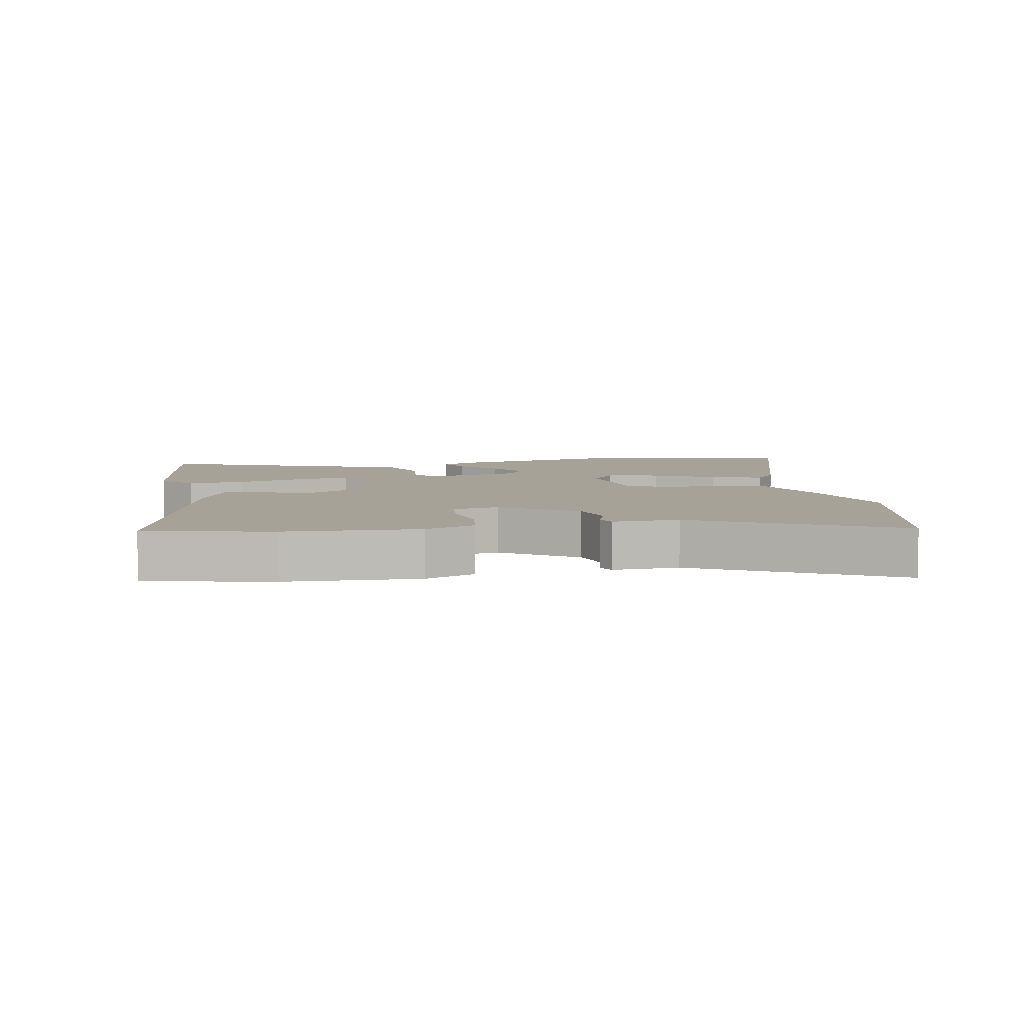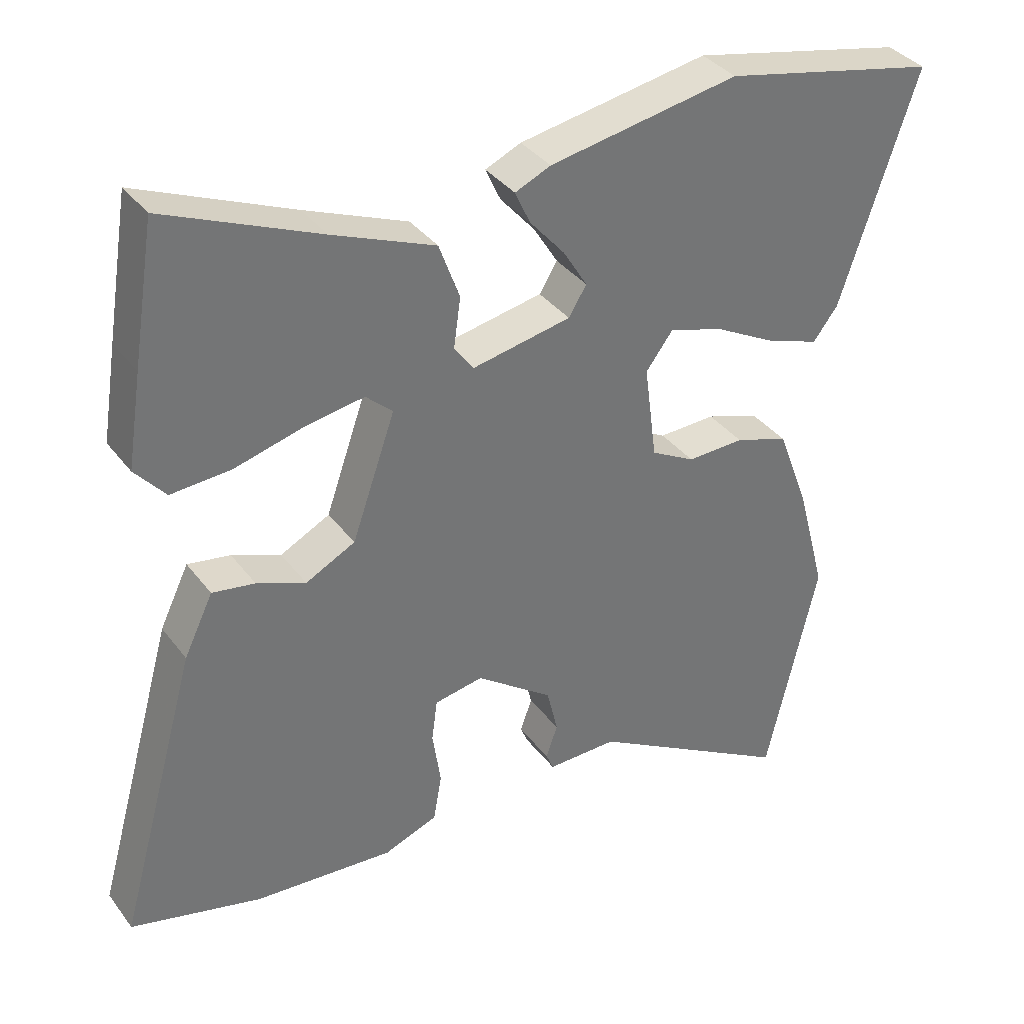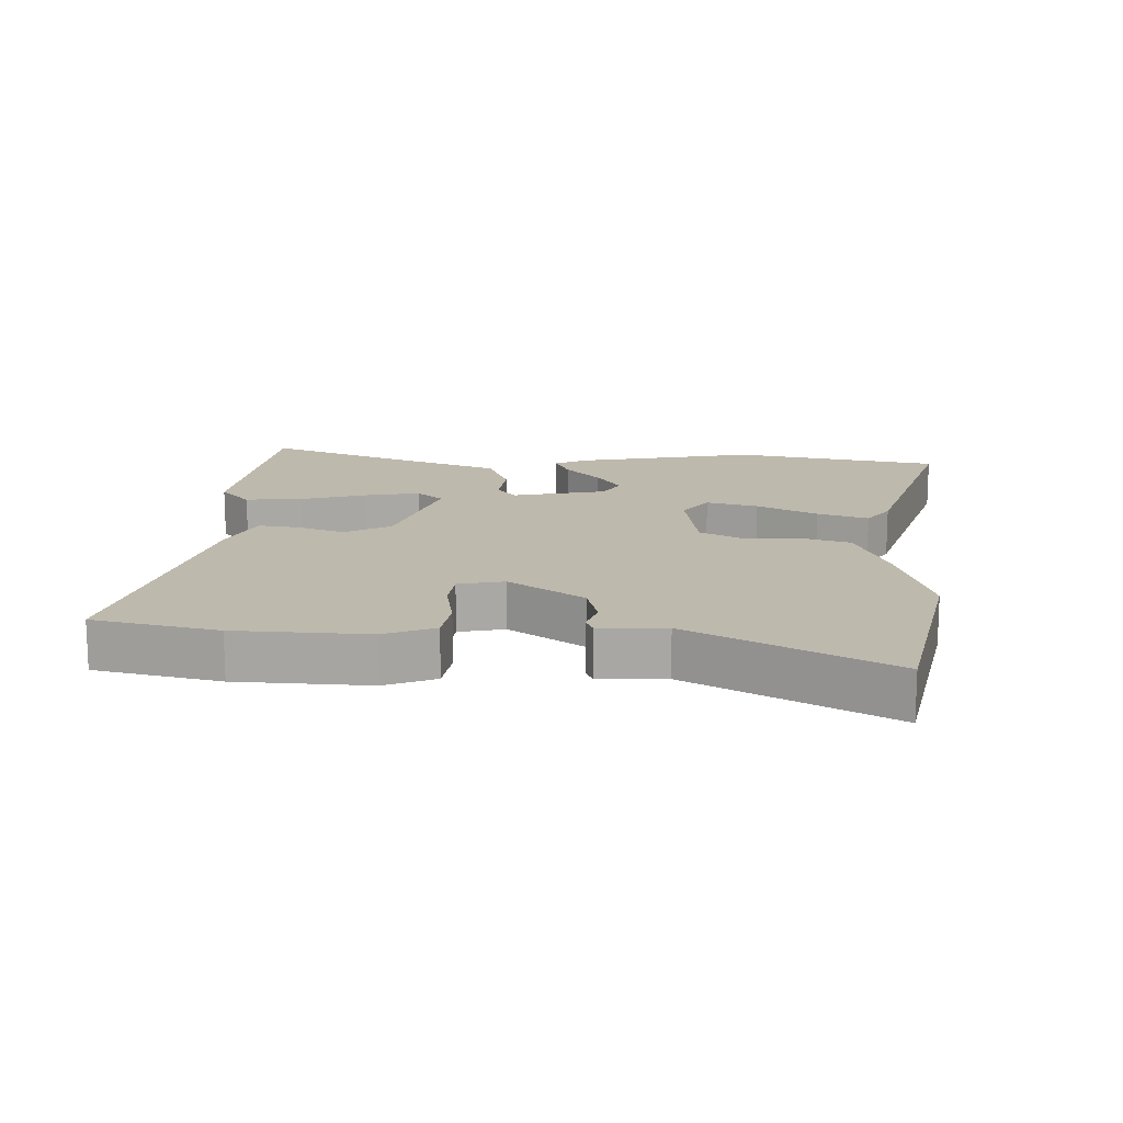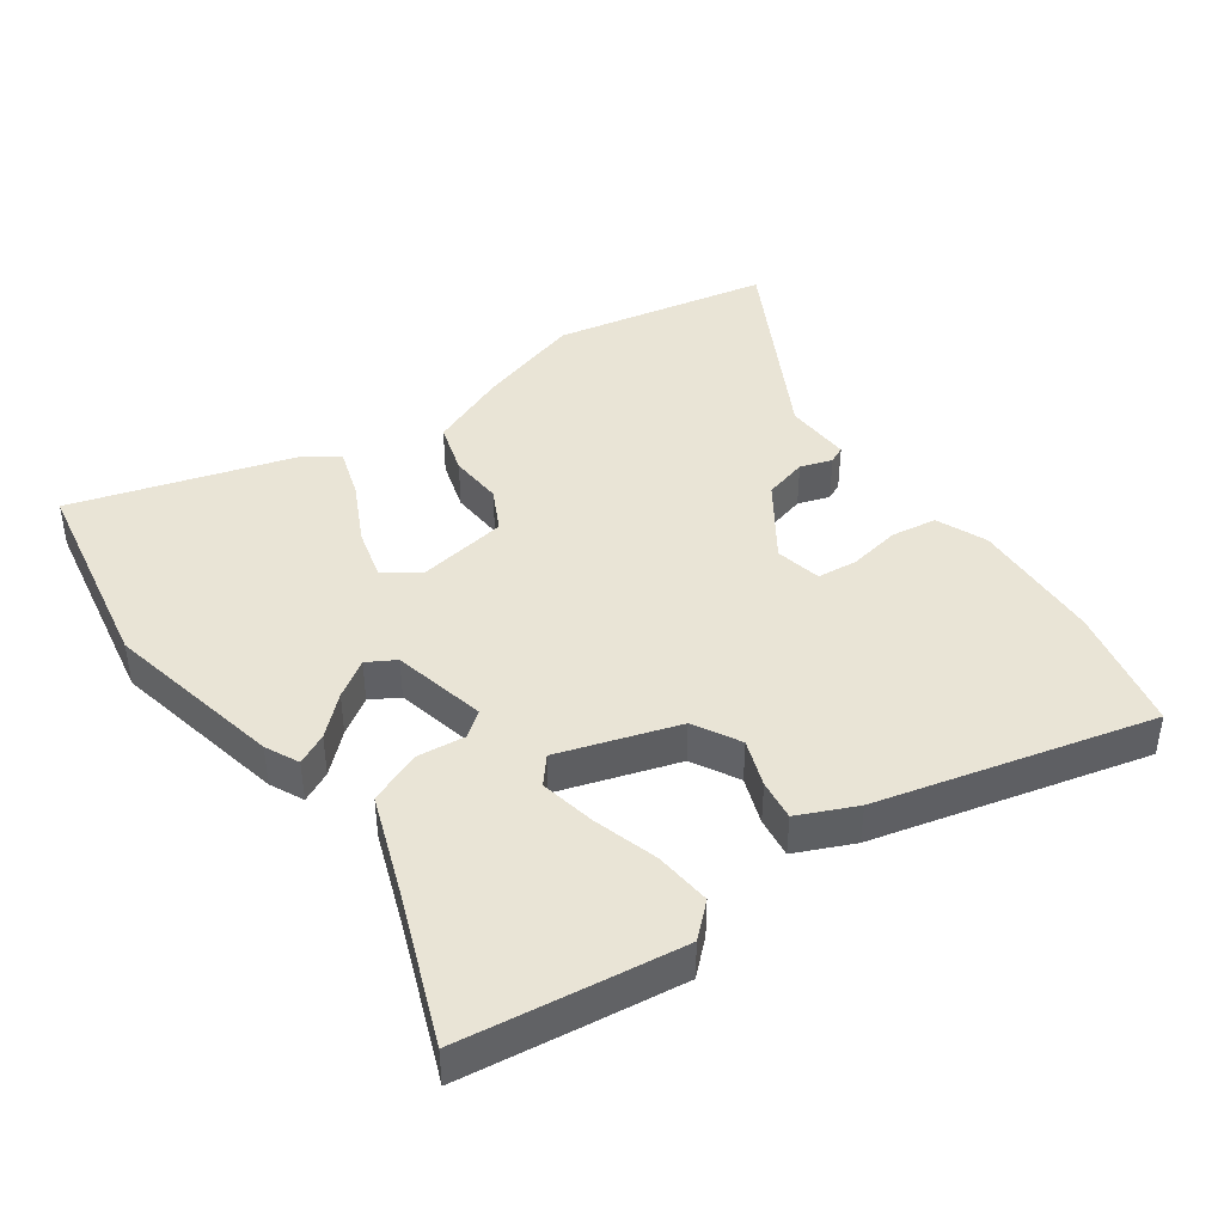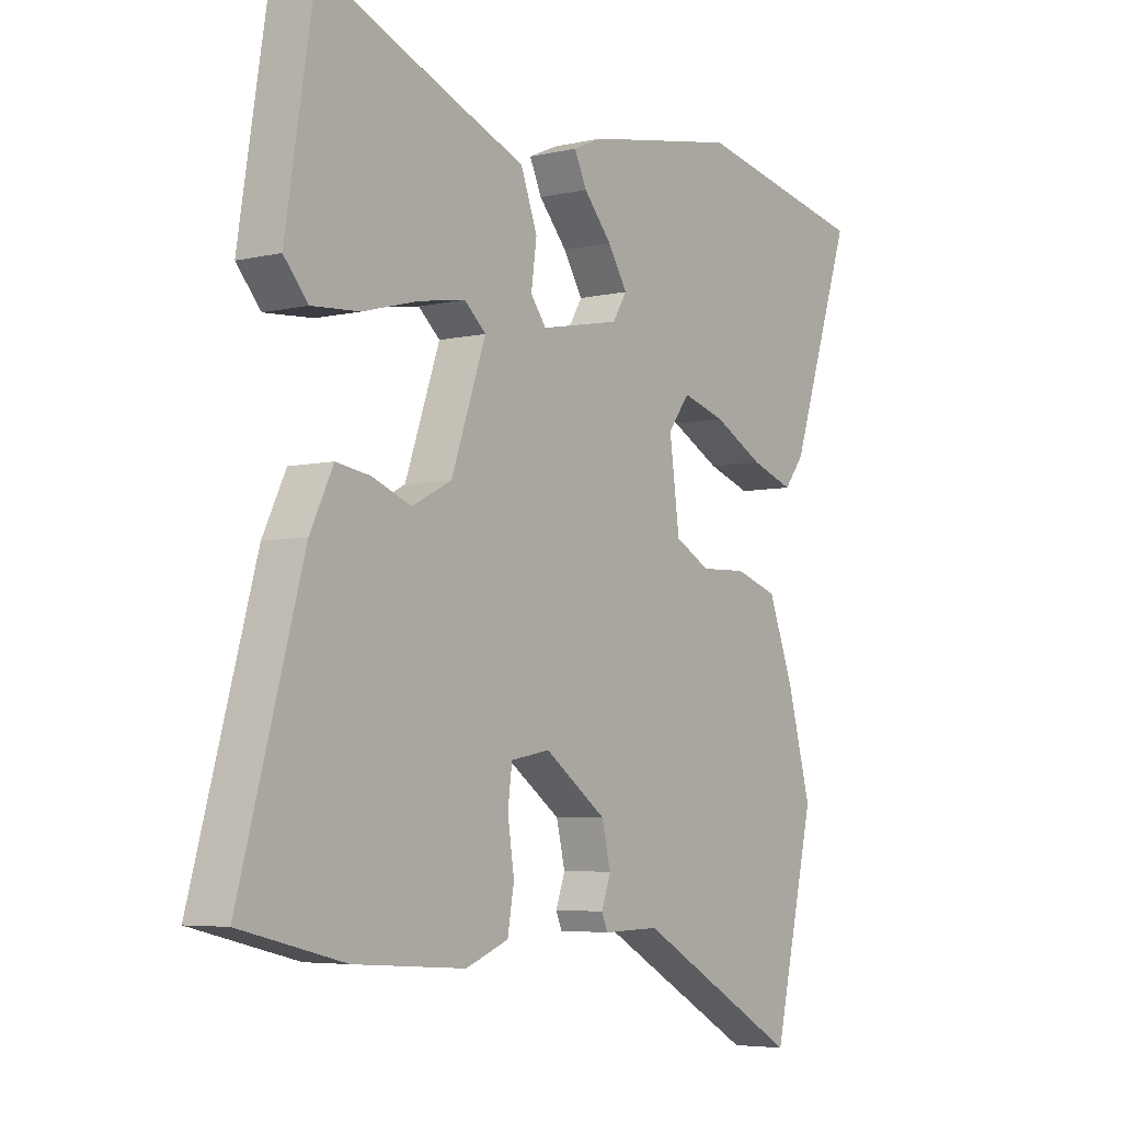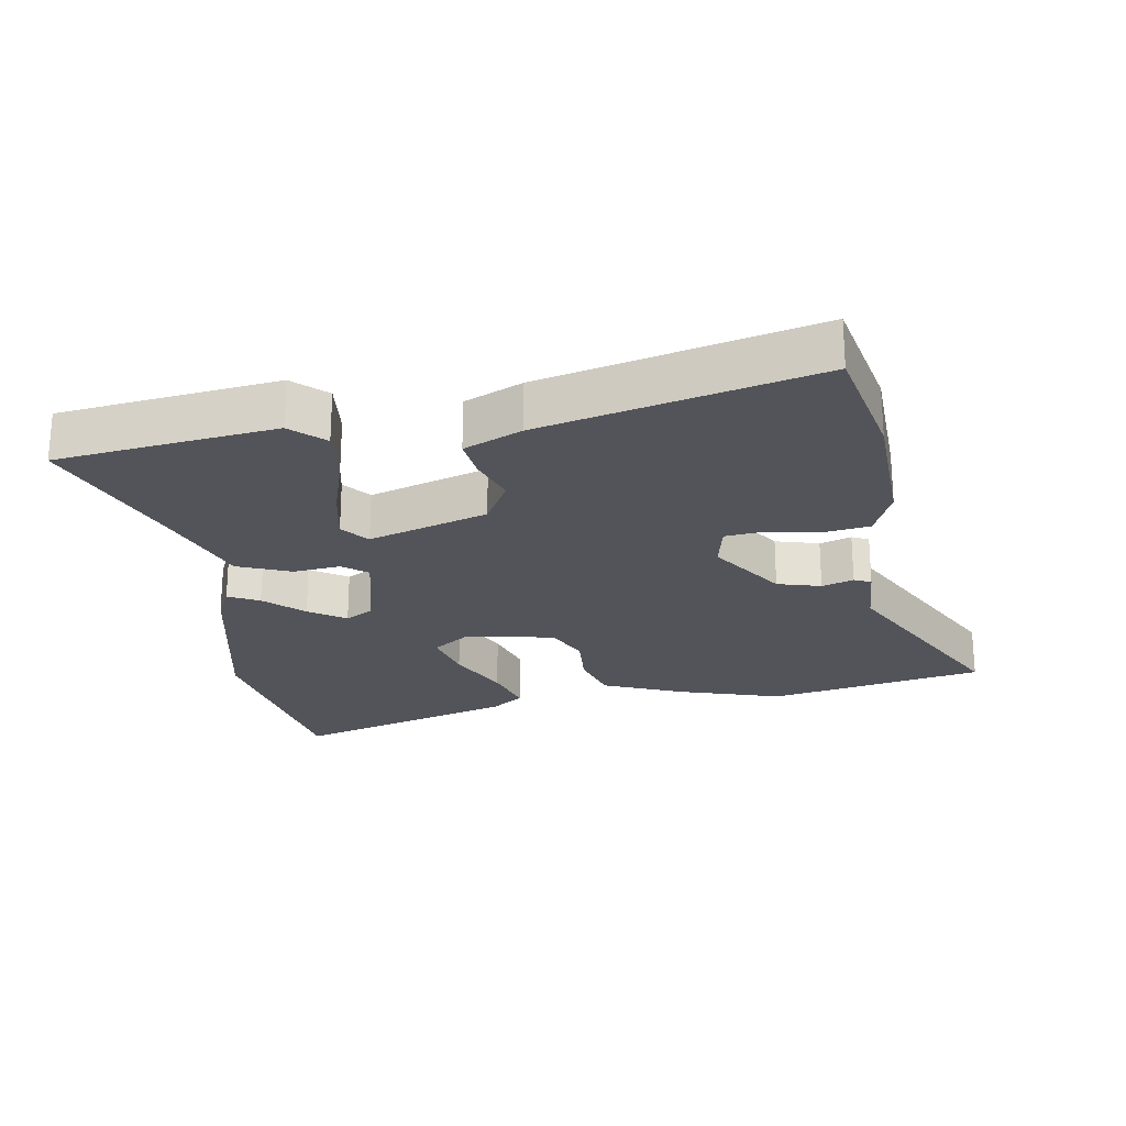
<metadata>
{"format":"obj","ext":"obj","renderer":"f3d","projection":"perspective","resolution":1024,"background":"white","views":[{"elev":6.4,"azim":167.8,"up":"+Y"},{"elev":35.9,"azim":148.1,"up":"+Z"},{"elev":15.3,"azim":-179.2,"up":"+Y"},{"elev":42.4,"azim":52.9,"up":"+Y"},{"elev":-5.1,"azim":126.5,"up":"+Z"},{"elev":-23.7,"azim":97.2,"up":"+Y"}]}
</metadata>
<code>
v 0.487 0.07 0.58
v 0.519 0.07 0.381
v 0.54 0.07 0.247
v 0.496 0.07 0.196
v 0.409 0.07 0.202
v 0.308 0.07 0.229
v 0.223 0.07 0.243
v 0.184 0.07 0.208
v 0.247 0.07 0.028
v 0.319 0.07 -0.009
v 0.39 0.07 0.019
v 0.452 0.07 0.029
v 0.494 0.07 -0.058
v 0.61 0.07 -0.473
v 0.42 0.07 -0.52
v 0.217 0.07 -0.534
v 0.139 0.07 -0.504
v 0.127 0.07 -0.435
v 0.139 0.07 -0.355
v 0.131 0.07 -0.294
v 0.06 0.07 -0.281
v -0.052 0.07 -0.362
v -0.068 0.07 -0.429
v -0.051 0.07 -0.477
v -0.062 0.07 -0.503
v -0.164 0.07 -0.501
v -0.461 0.07 -0.671
v -0.536 0.07 -0.345
v -0.493 0.07 -0.184
v -0.447 0.07 -0.061
v -0.369 0.07 -0.035
v -0.286 0.07 -0.038
v -0.222 0.07 -0.003
v -0.204 0.07 0.135
v -0.243 0.07 0.187
v -0.321 0.07 0.164
v -0.412 0.07 0.115
v -0.489 0.07 0.088
v -0.525 0.07 0.135
v -0.637 0.07 0.471
v -0.324 0.07 0.538
v -0.048 0.07 0.489
v 0.004 0.07 0.466
v -0.018 0.07 0.418
v -0.069 0.07 0.359
v -0.104 0.07 0.302
v -0.078 0.07 0.26
v 0.066 0.07 0.232
v 0.094 0.07 0.27
v 0.084 0.07 0.343
v 0.114 0.07 0.425
v 0.263 0.07 0.485
v 0.487 0 0.58
v 0.519 0 0.381
v 0.54 0 0.247
v 0.496 0 0.196
v 0.409 0 0.202
v 0.308 0 0.229
v 0.223 0 0.243
v 0.184 0 0.208
v 0.247 0 0.028
v 0.319 0 -0.009
v 0.39 0 0.019
v 0.452 0 0.029
v 0.494 0 -0.058
v 0.61 0 -0.473
v 0.42 0 -0.52
v 0.217 0 -0.534
v 0.139 0 -0.504
v 0.127 0 -0.435
v 0.139 0 -0.355
v 0.131 0 -0.294
v 0.06 0 -0.281
v -0.052 0 -0.362
v -0.068 0 -0.429
v -0.051 0 -0.477
v -0.062 0 -0.503
v -0.164 0 -0.501
v -0.461 0 -0.671
v -0.536 0 -0.345
v -0.493 0 -0.184
v -0.447 0 -0.061
v -0.369 0 -0.035
v -0.286 0 -0.038
v -0.222 0 -0.003
v -0.204 0 0.135
v -0.243 0 0.187
v -0.321 0 0.164
v -0.412 0 0.115
v -0.489 0 0.088
v -0.525 0 0.135
v -0.637 0 0.471
v -0.324 0 0.538
v -0.048 0 0.489
v 0.004 0 0.466
v -0.018 0 0.418
v -0.069 0 0.359
v -0.104 0 0.302
v -0.078 0 0.26
v 0.066 0 0.232
v 0.094 0 0.27
v 0.084 0 0.343
v 0.114 0 0.425
v 0.263 0 0.485
f 49 50 51 52
f 48 49 52 1
f 42 43 44 45
f 42 45 46
f 41 42 46
f 40 41 46 47
f 36 37 38 39
f 35 36 39 40
f 29 30 31 32
f 29 32 33
f 26 27 28 29
f 26 29 33
f 23 24 25 26
f 22 23 26 33
f 21 22 33 34
f 16 17 18 19
f 16 19 20
f 15 16 20
f 14 15 20
f 13 14 20
f 10 11 12 13
f 10 13 20 21
f 3 4 5 6
f 3 6 7
f 2 3 7
f 48 1 2 7
f 35 40 47
f 34 35 47 48
f 9 10 21 34
f 8 9 34 48
f 7 8 48
f 104 103 102 101
f 53 104 101 100
f 97 96 95 94
f 98 97 94
f 98 94 93
f 99 98 93 92
f 91 90 89 88
f 92 91 88 87
f 84 83 82 81
f 85 84 81
f 81 80 79 78
f 85 81 78
f 78 77 76 75
f 85 78 75 74
f 86 85 74 73
f 71 70 69 68
f 72 71 68
f 72 68 67
f 72 67 66
f 72 66 65
f 65 64 63 62
f 73 72 65 62
f 58 57 56 55
f 59 58 55
f 59 55 54
f 59 54 53 100
f 99 92 87
f 100 99 87 86
f 86 73 62 61
f 100 86 61 60
f 100 60 59
f 1 53 54 2
f 2 54 55 3
f 3 55 56 4
f 4 56 57 5
f 5 57 58 6
f 6 58 59 7
f 7 59 60 8
f 8 60 61 9
f 9 61 62 10
f 10 62 63 11
f 11 63 64 12
f 12 64 65 13
f 13 65 66 14
f 14 66 67 15
f 15 67 68 16
f 16 68 69 17
f 17 69 70 18
f 18 70 71 19
f 19 71 72 20
f 20 72 73 21
f 21 73 74 22
f 22 74 75 23
f 23 75 76 24
f 24 76 77 25
f 25 77 78 26
f 26 78 79 27
f 27 79 80 28
f 28 80 81 29
f 29 81 82 30
f 30 82 83 31
f 31 83 84 32
f 32 84 85 33
f 33 85 86 34
f 34 86 87 35
f 35 87 88 36
f 36 88 89 37
f 37 89 90 38
f 38 90 91 39
f 39 91 92 40
f 40 92 93 41
f 41 93 94 42
f 42 94 95 43
f 43 95 96 44
f 44 96 97 45
f 45 97 98 46
f 46 98 99 47
f 47 99 100 48
f 48 100 101 49
f 49 101 102 50
f 50 102 103 51
f 51 103 104 52
f 52 104 53 1

</code>
